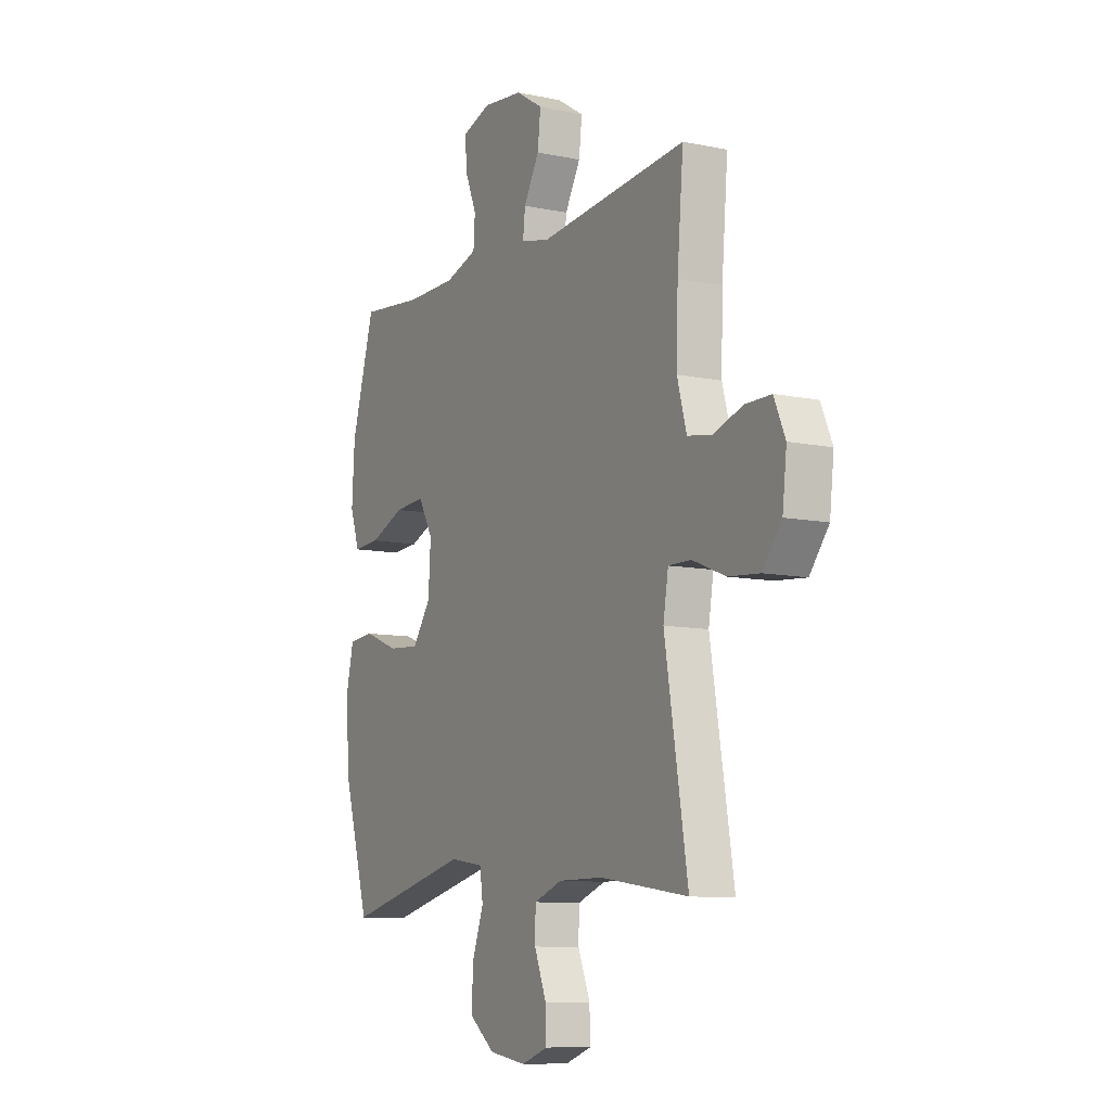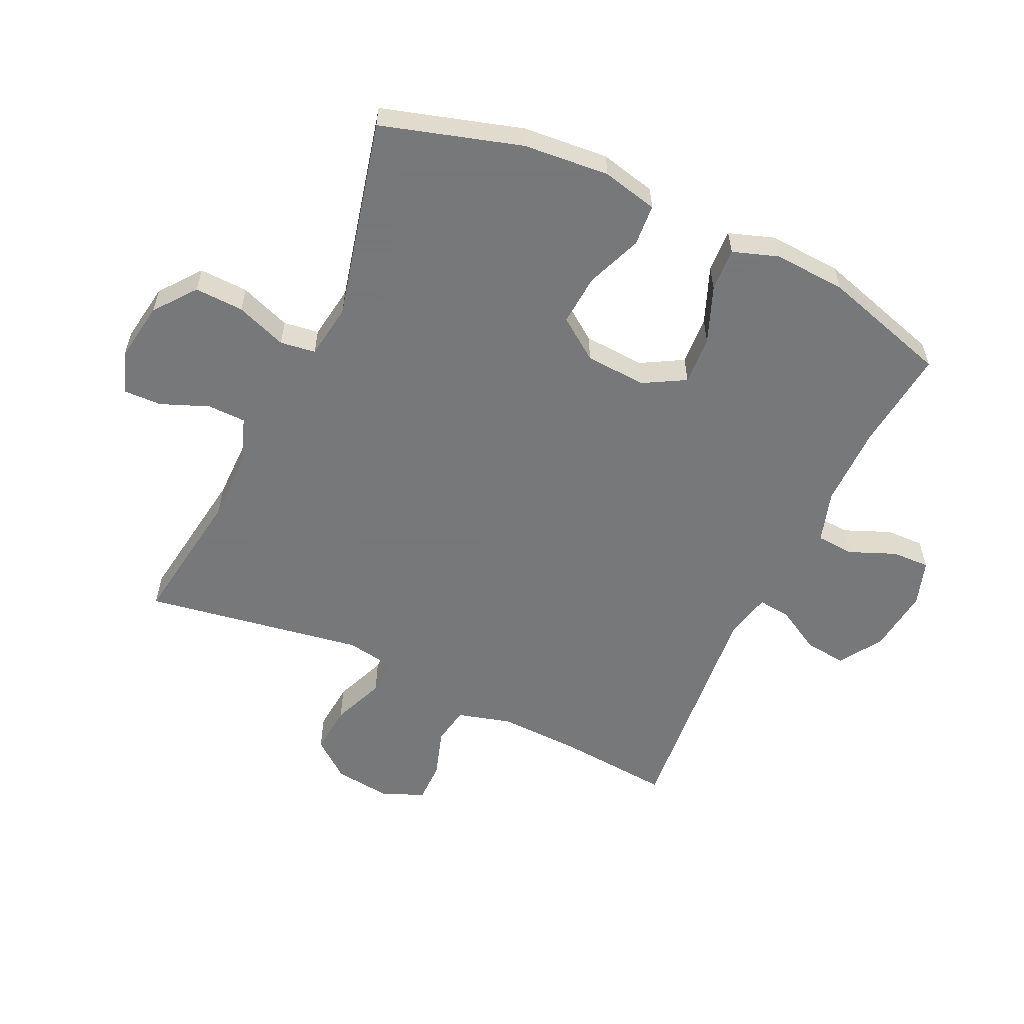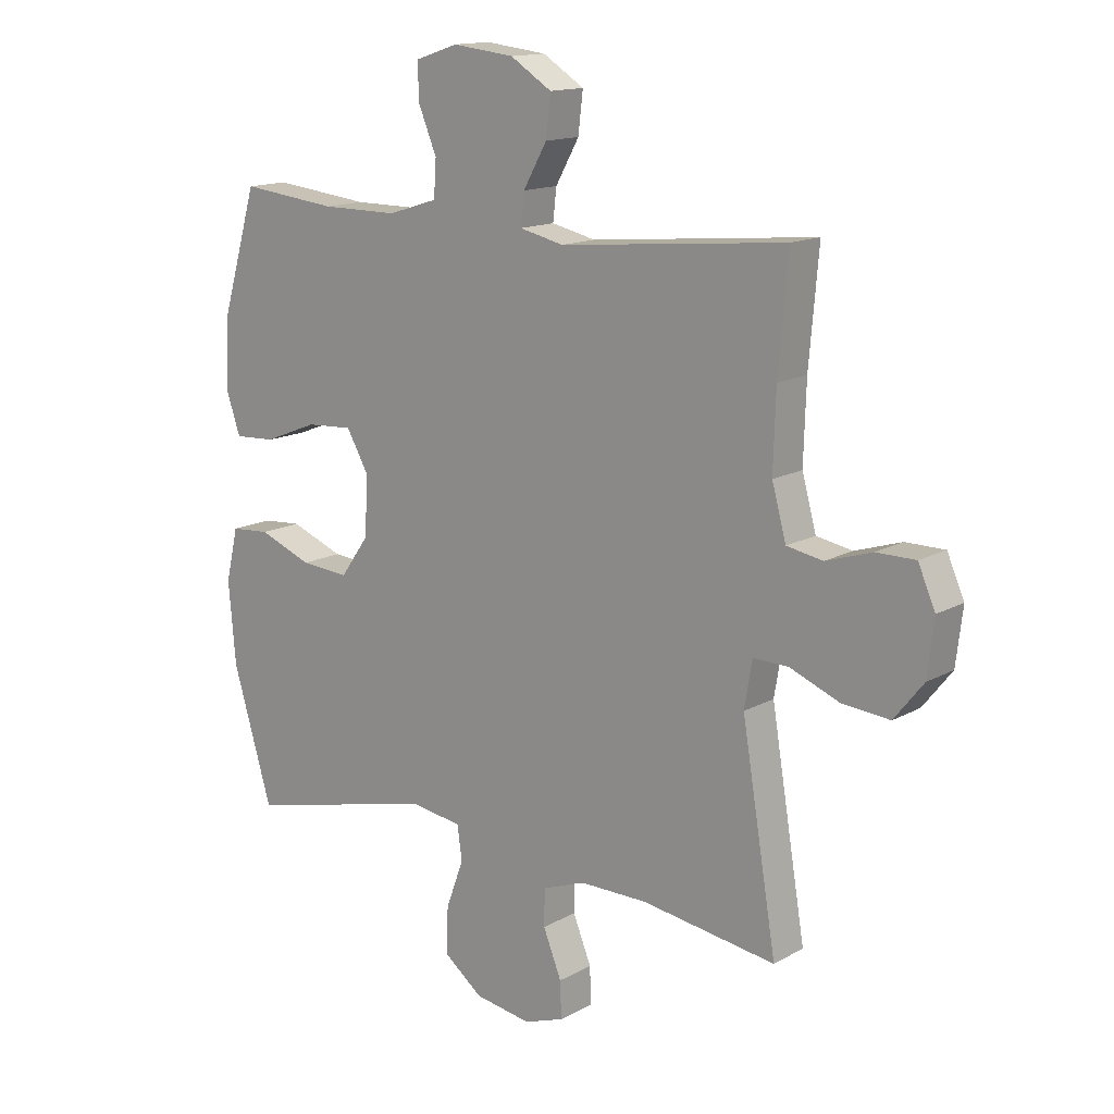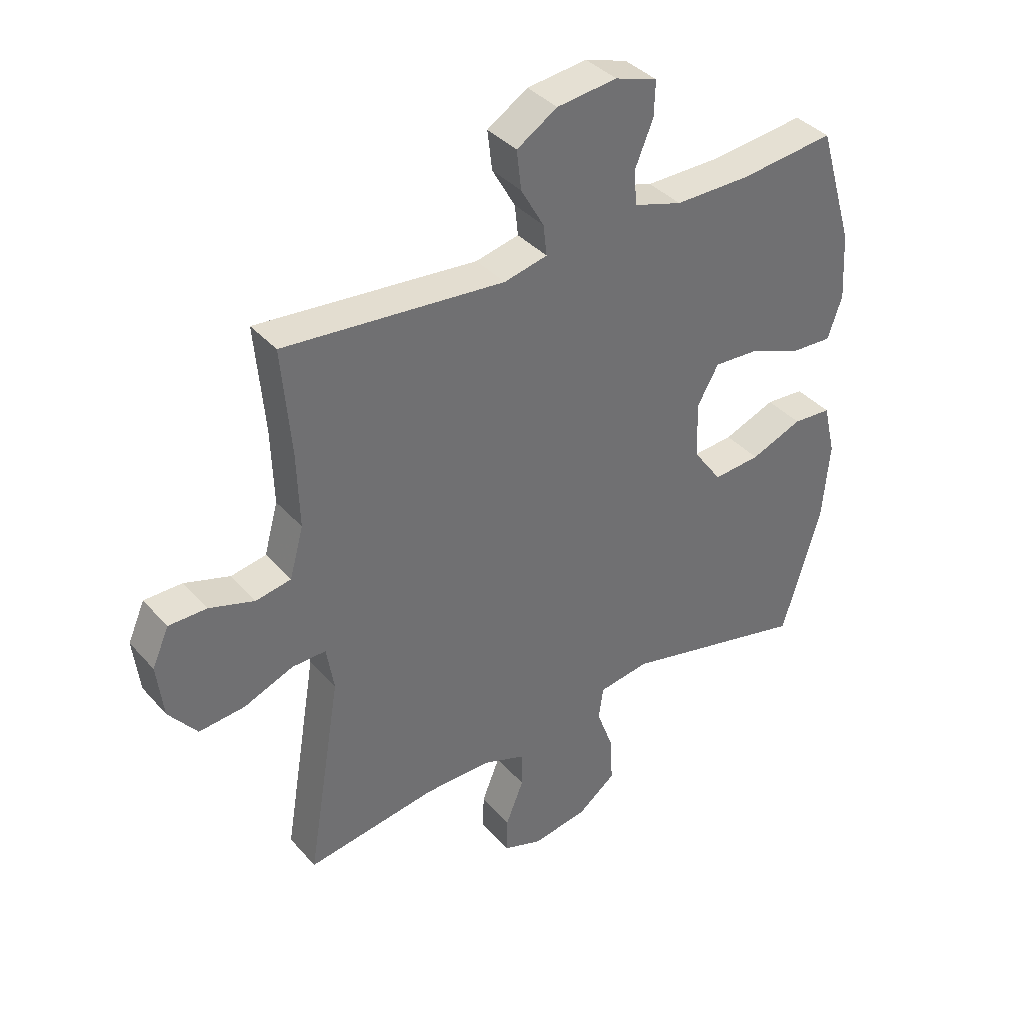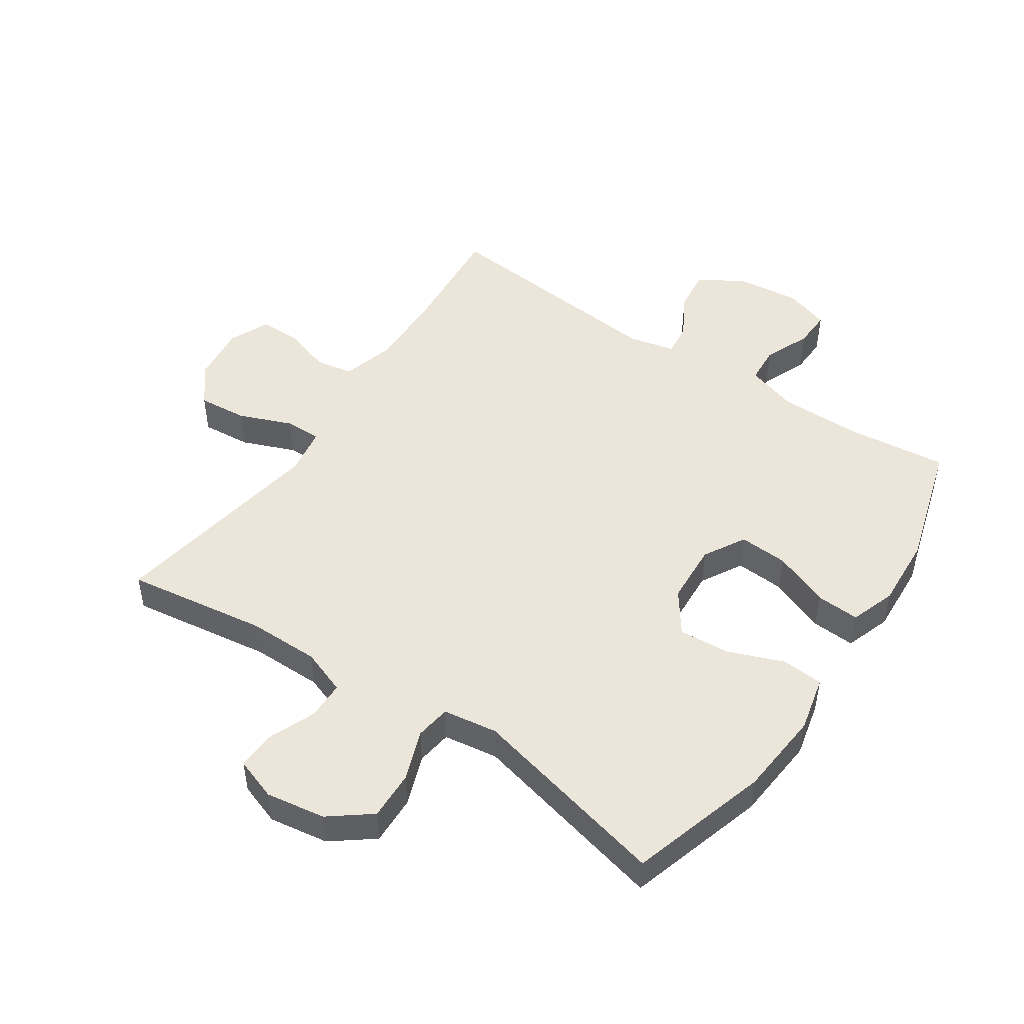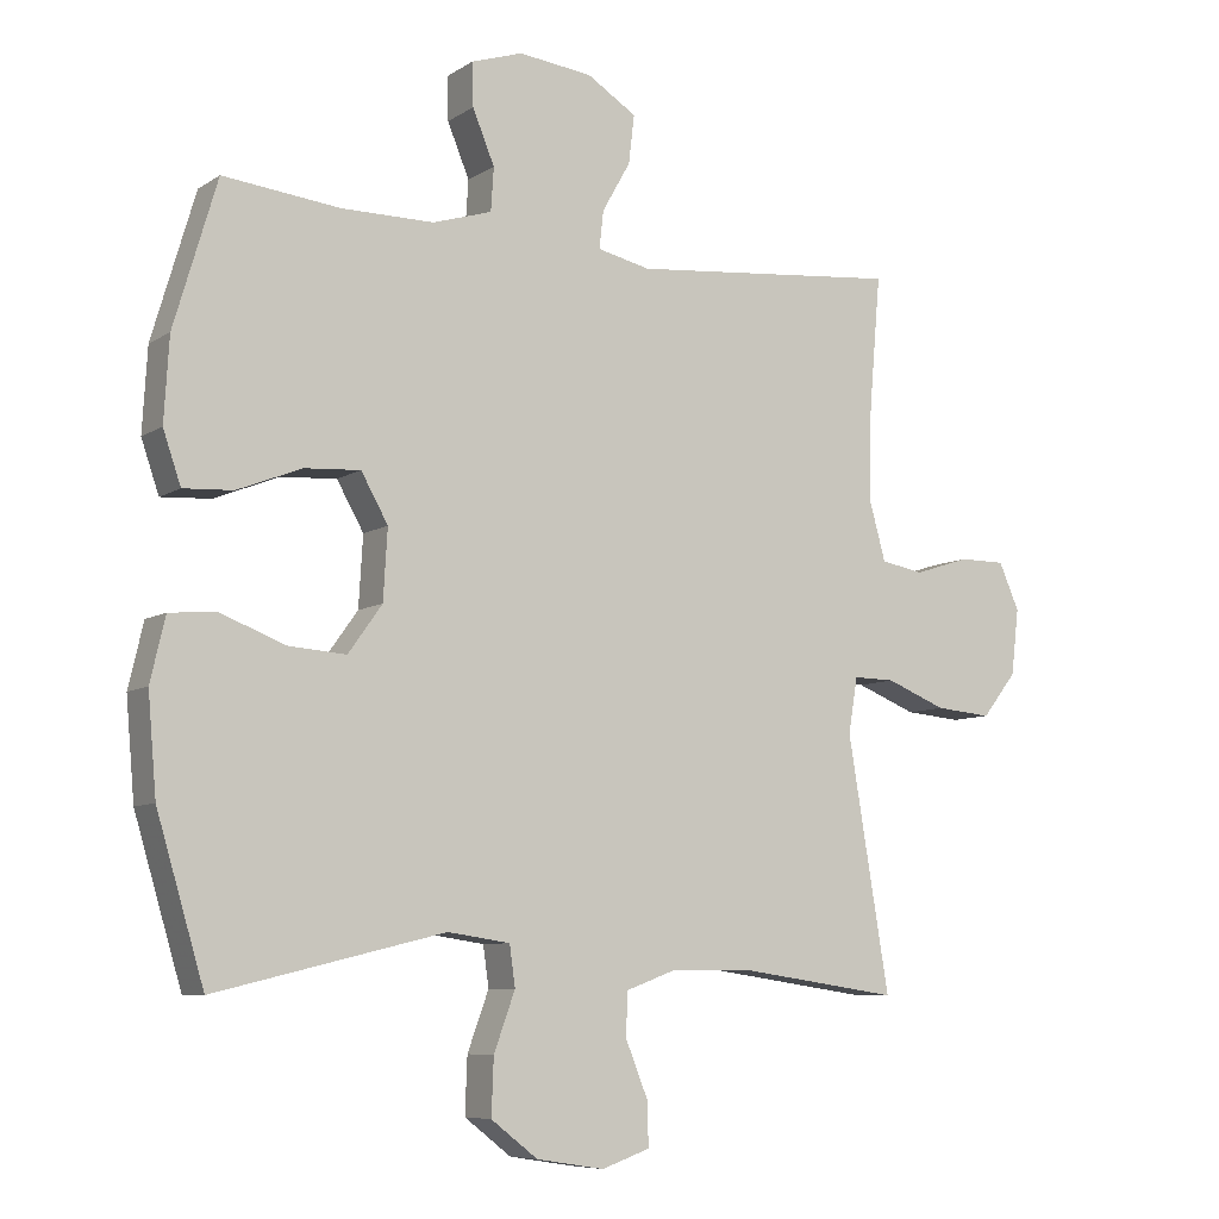
<metadata>
{"format":"obj","ext":"obj","renderer":"f3d","projection":"perspective","resolution":1024,"background":"white","views":[{"elev":-9.6,"azim":61.5,"up":"+Z"},{"elev":-57.3,"azim":-115.1,"up":"+Y"},{"elev":14.5,"azim":39.9,"up":"+Z"},{"elev":37.9,"azim":143.8,"up":"+Z"},{"elev":48.5,"azim":-146.0,"up":"+Y"},{"elev":-7.7,"azim":-30.9,"up":"+Z"}]}
</metadata>
<code>
v 0.5 0.07 -0.5
v 0.273 0.07 -0.467
v 0.158 0.07 -0.467
v 0.085 0.07 -0.494
v 0.084 0.07 -0.556
v 0.115 0.07 -0.633
v 0.117 0.07 -0.695
v 0.049 0.07 -0.719
v -0.047 0.07 -0.704
v -0.113 0.07 -0.653
v -0.11 0.07 -0.574
v -0.08 0.07 -0.492
v -0.088 0.07 -0.435
v -0.176 0.07 -0.422
v -0.5 0.07 -0.5
v -0.567 0.07 -0.275
v -0.579 0.07 -0.137
v -0.558 0.07 -0.047
v -0.491 0.07 -0.042
v -0.401 0.07 -0.077
v -0.319 0.07 -0.083
v -0.271 0.07 -0.016
v -0.265 0.07 0.083
v -0.303 0.07 0.15
v -0.382 0.07 0.145
v -0.473 0.07 0.109
v -0.543 0.07 0.105
v -0.568 0.07 0.178
v -0.561 0.07 0.295
v -0.5 0.07 0.5
v -0.336 0.07 0.482
v -0.205 0.07 0.482
v -0.121 0.07 0.508
v -0.117 0.07 0.569
v -0.148 0.07 0.644
v -0.15 0.07 0.705
v -0.077 0.07 0.729
v 0.027 0.07 0.717
v 0.097 0.07 0.673
v 0.089 0.07 0.605
v 0.049 0.07 0.534
v 0.043 0.07 0.481
v 0.118 0.07 0.464
v 0.5 0.07 0.5
v 0.484 0.07 0.315
v 0.48 0.07 0.185
v 0.504 0.07 0.098
v 0.565 0.07 0.087
v 0.643 0.07 0.112
v 0.709 0.07 0.112
v 0.738 0.07 0.046
v 0.727 0.07 -0.047
v 0.678 0.07 -0.109
v 0.598 0.07 -0.102
v 0.513 0.07 -0.068
v 0.454 0.07 -0.067
v 0.441 0.07 -0.145
v 0.5 0 -0.5
v 0.273 0 -0.467
v 0.158 0 -0.467
v 0.085 0 -0.494
v 0.084 0 -0.556
v 0.115 0 -0.633
v 0.117 0 -0.695
v 0.049 0 -0.719
v -0.047 0 -0.704
v -0.113 0 -0.653
v -0.11 0 -0.574
v -0.08 0 -0.492
v -0.088 0 -0.435
v -0.176 0 -0.422
v -0.5 0 -0.5
v -0.567 0 -0.275
v -0.579 0 -0.137
v -0.558 0 -0.047
v -0.491 0 -0.042
v -0.401 0 -0.077
v -0.319 0 -0.083
v -0.271 0 -0.016
v -0.265 0 0.083
v -0.303 0 0.15
v -0.382 0 0.145
v -0.473 0 0.109
v -0.543 0 0.105
v -0.568 0 0.178
v -0.561 0 0.295
v -0.5 0 0.5
v -0.336 0 0.482
v -0.205 0 0.482
v -0.121 0 0.508
v -0.117 0 0.569
v -0.148 0 0.644
v -0.15 0 0.705
v -0.077 0 0.729
v 0.027 0 0.717
v 0.097 0 0.673
v 0.089 0 0.605
v 0.049 0 0.534
v 0.043 0 0.481
v 0.118 0 0.464
v 0.5 0 0.5
v 0.484 0 0.315
v 0.48 0 0.185
v 0.504 0 0.098
v 0.565 0 0.087
v 0.643 0 0.112
v 0.709 0 0.112
v 0.738 0 0.046
v 0.727 0 -0.047
v 0.678 0 -0.109
v 0.598 0 -0.102
v 0.513 0 -0.068
v 0.454 0 -0.067
v 0.441 0 -0.145
f 52 53 54 55
f 52 55 56
f 51 52 56
f 48 49 50 51
f 47 48 51 56
f 46 47 56
f 45 46 56 57
f 43 44 45 57
f 38 39 40 41
f 38 41 42
f 37 38 42
f 34 35 36 37
f 33 34 37 42
f 32 33 42 43
f 28 29 30 31
f 25 26 27 28
f 24 25 28 31
f 23 24 31 32
f 17 18 19 20
f 17 20 21
f 14 15 16 17
f 13 14 17 21
f 9 10 11 12
f 9 12 13
f 8 9 13
f 5 6 7 8
f 4 5 8 13
f 3 4 13 21
f 43 57 1 2
f 22 23 32 43
f 21 22 43
f 2 3 21 43
f 112 111 110 109
f 113 112 109
f 113 109 108
f 108 107 106 105
f 113 108 105 104
f 113 104 103
f 114 113 103 102
f 114 102 101 100
f 98 97 96 95
f 99 98 95
f 99 95 94
f 94 93 92 91
f 99 94 91 90
f 100 99 90 89
f 88 87 86 85
f 85 84 83 82
f 88 85 82 81
f 89 88 81 80
f 77 76 75 74
f 78 77 74
f 74 73 72 71
f 78 74 71 70
f 69 68 67 66
f 70 69 66
f 70 66 65
f 65 64 63 62
f 70 65 62 61
f 78 70 61 60
f 59 58 114 100
f 100 89 80 79
f 100 79 78
f 100 78 60 59
f 1 58 59 2
f 2 59 60 3
f 3 60 61 4
f 4 61 62 5
f 5 62 63 6
f 6 63 64 7
f 7 64 65 8
f 8 65 66 9
f 9 66 67 10
f 10 67 68 11
f 11 68 69 12
f 12 69 70 13
f 13 70 71 14
f 14 71 72 15
f 15 72 73 16
f 16 73 74 17
f 17 74 75 18
f 18 75 76 19
f 19 76 77 20
f 20 77 78 21
f 21 78 79 22
f 22 79 80 23
f 23 80 81 24
f 24 81 82 25
f 25 82 83 26
f 26 83 84 27
f 27 84 85 28
f 28 85 86 29
f 29 86 87 30
f 30 87 88 31
f 31 88 89 32
f 32 89 90 33
f 33 90 91 34
f 34 91 92 35
f 35 92 93 36
f 36 93 94 37
f 37 94 95 38
f 38 95 96 39
f 39 96 97 40
f 40 97 98 41
f 41 98 99 42
f 42 99 100 43
f 43 100 101 44
f 44 101 102 45
f 45 102 103 46
f 46 103 104 47
f 47 104 105 48
f 48 105 106 49
f 49 106 107 50
f 50 107 108 51
f 51 108 109 52
f 52 109 110 53
f 53 110 111 54
f 54 111 112 55
f 55 112 113 56
f 56 113 114 57
f 57 114 58 1

</code>
